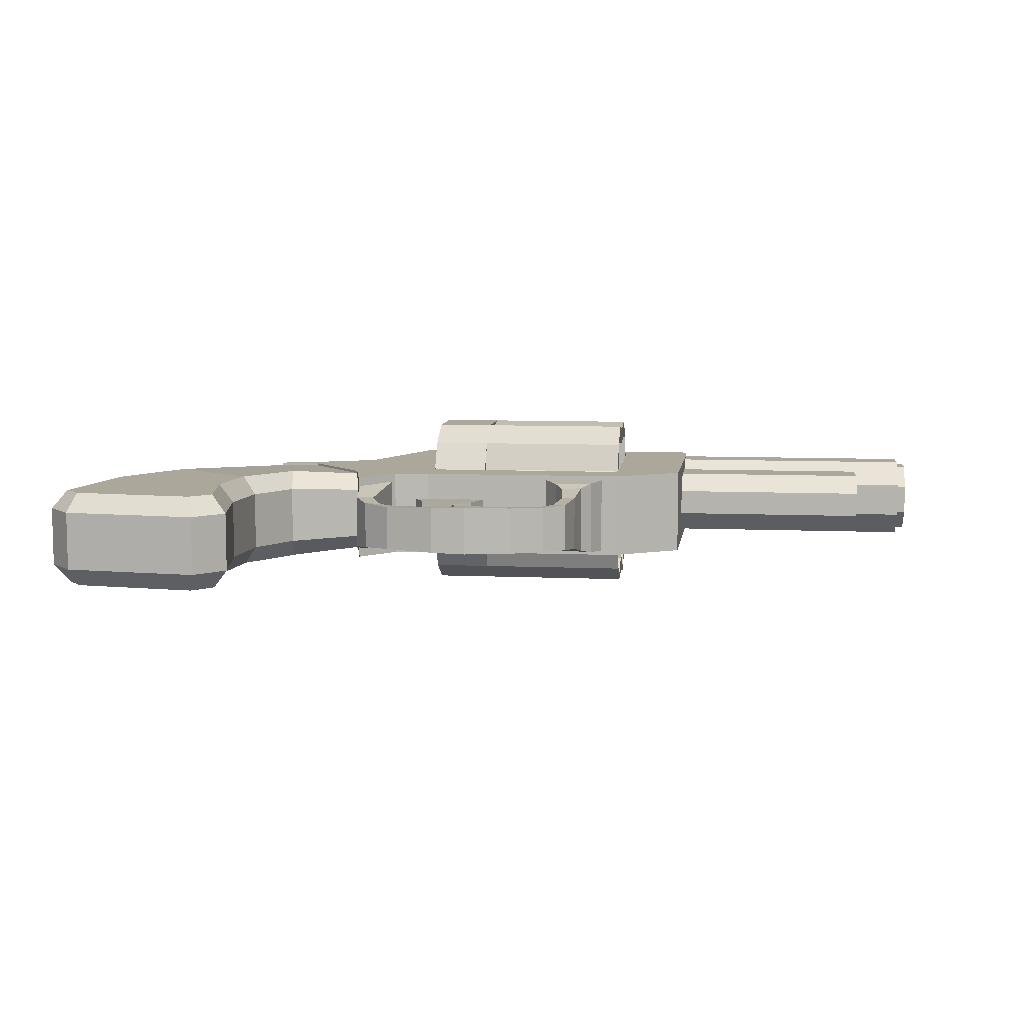
<metadata>
{"format":"obj","ext":"obj","renderer":"f3d","projection":"perspective","resolution":1024,"background":"white","views":[{"elev":8.1,"azim":6.9,"up":"+Z"}]}
</metadata>
<code>
o Revolver_4_Cube.052
v 0.247 0.07474 -0.06332
v 0.247 0.07474 0.06332
v 0.3004 0.1114 -0.06146
v 0.3004 0.1114 0.06146
v 0.2544 -0.01325 -0.04414
v 0.2544 -0.01325 0.04414
v 0.2824 -0.002196 -0.04288
v 0.2824 -0.002196 0.04288
v 0.2775 -0.05119 -0.03935
v 0.2775 -0.05119 0.03935
v 0.3021 -0.04185 -0.03677
v 0.3021 -0.04185 0.03677
v 0.3216 -0.08129 -0.03668
v 0.3216 -0.08129 0.03668
v 0.3344 -0.06105 -0.03588
v 0.3344 -0.06105 0.03588
v 0.403 -0.09994 -0.03895
v 0.403 -0.09994 0.03895
v 0.4066 -0.07891 -0.03857
v 0.4066 -0.07891 0.03857
v 0.4609 -0.1021 -0.04043
v 0.4609 -0.1021 0.04043
v 0.4563 -0.0806 -0.04043
v 0.4563 -0.0806 0.04043
v 0.5388 -0.09119 -0.03948
v 0.5388 -0.09119 0.03948
v 0.5298 -0.06965 -0.03947
v 0.5298 -0.06965 0.03947
v 0.5933 -0.06851 -0.03838
v 0.5933 -0.06851 0.03838
v 0.5814 -0.05403 -0.03712
v 0.5814 -0.05403 0.03712
v 0.6293 -0.04007 -0.03992
v 0.6293 -0.04007 0.03992
v 0.6073 -0.02859 -0.03849
v 0.6073 -0.02859 0.03849
v 0.6413 0.01234 -0.04553
v 0.6413 0.01234 0.04553
v 0.6181 0.0173 -0.04396
v 0.6181 0.0173 0.04396
v 0.649 0.06282 -0.05696
v 0.649 0.06282 0.05696
v 0.6145 0.06139 -0.05393
v 0.6145 0.06139 0.05393
v 0.665 0.08375 -0.06264
v 0.665 0.08375 0.06264
v 0.6016 0.0838 -0.06051
v 0.6016 0.0838 0.06051
v 0.6859 0.1235 -0.06519
v 0.6859 0.1235 0.06519
v 0.5777 0.1197 -0.06405
v 0.5777 0.1197 0.06405
v 0.705 0.2142 -0.06967
v 0.705 0.1818 -0.0294
v 0.705 0.1818 0.0294
v 0.705 0.2141 0.06959
v 0.705 0.2837 0.02947
v 0.705 0.2837 -0.0295
v 0.705 0.1914 -0.02381
v 0.705 0.2327 -0.04762
v 0.705 0.1914 0.02381
v 0.705 0.2327 0.04762
v 0.705 0.2739 0.02381
v 0.705 0.2739 -0.02381
v 0.705 0.2328 0.1177
v 0.705 0.2837 0.1471
v 0.705 0.3347 0.1392
v 0.705 0.3347 0.05895
v 0.705 0.2424 0.1121
v 0.705 0.2424 0.06452
v 0.705 0.2837 0.136
v 0.705 0.3249 0.1122
v 0.705 0.3249 0.06453
v 0.705 0.2837 0.04071
v 0.705 0.3857 0.1472
v 0.705 0.4366 0.1178
v 0.705 0.4552 0.06967
v 0.705 0.3858 0.0295
v 0.705 0.3857 0.136
v 0.705 0.3444 0.1122
v 0.705 0.4269 0.1122
v 0.705 0.4269 0.06457
v 0.705 0.3857 0.04075
v 0.705 0.3444 0.06454
v 0.705 0.4876 0.0295
v 0.705 0.4877 -0.0293
v 0.705 0.4553 -0.06951
v 0.705 0.3858 -0.02944
v 0.705 0.478 0.0239
v 0.705 0.4367 0.04769
v 0.705 0.478 -0.02372
v 0.705 0.4368 -0.04756
v 0.705 0.3955 -0.02377
v 0.705 0.3955 0.02385
v 0.705 0.4367 -0.1177
v 0.705 0.3859 -0.1471
v 0.705 0.3348 -0.1392
v 0.705 0.3348 -0.05895
v 0.705 0.4271 -0.1121
v 0.705 0.427 -0.06445
v 0.705 0.3858 -0.1359
v 0.705 0.3446 -0.1121
v 0.705 0.3445 -0.06453
v 0.705 0.3858 -0.04068
v 0.705 0.2839 -0.1472
v 0.705 0.2329 -0.1179
v 0.705 0.2838 -0.136
v 0.705 0.3251 -0.1122
v 0.705 0.2426 -0.1123
v 0.705 0.2425 -0.06463
v 0.705 0.2837 -0.04078
v 0.705 0.325 -0.06455
v 0.3603 0.2142 -0.06967
v 0.3603 0.1818 -0.0294
v 0.3603 0.1818 0.0294
v 0.3603 0.2141 0.06959
v 0.3603 0.2837 0.02947
v 0.3603 0.2837 -0.0295
v 0.3603 0.1914 -0.02381
v 0.3603 0.2327 -0.04762
v 0.3603 0.1914 0.02381
v 0.3603 0.2327 0.04762
v 0.3603 0.2739 0.02381
v 0.3603 0.2739 -0.02381
v 0.5046 0.1914 -0.02381
v 0.5046 0.2327 -0.04762
v 0.5046 0.1914 0.02381
v 0.5046 0.2327 0.04762
v 0.5046 0.2739 0.02381
v 0.5046 0.2739 -0.02381
v 0.3603 0.2328 0.1177
v 0.3603 0.2837 0.1471
v 0.3603 0.3347 0.1392
v 0.3603 0.3347 0.05895
v 0.3603 0.2424 0.1121
v 0.3603 0.2424 0.06452
v 0.3603 0.2837 0.136
v 0.3603 0.3249 0.1122
v 0.3603 0.3249 0.06453
v 0.3603 0.2837 0.04071
v 0.5046 0.2424 0.1121
v 0.5046 0.2424 0.06452
v 0.5046 0.2837 0.136
v 0.5046 0.3249 0.1122
v 0.5046 0.3249 0.06453
v 0.5046 0.2837 0.04071
v 0.3603 0.3857 0.1472
v 0.3603 0.4366 0.1178
v 0.3603 0.4552 0.06967
v 0.3603 0.3858 0.0295
v 0.3603 0.3857 0.136
v 0.3603 0.3444 0.1122
v 0.3603 0.4269 0.1122
v 0.3603 0.4269 0.06457
v 0.3603 0.3857 0.04075
v 0.3603 0.3444 0.06454
v 0.5046 0.3857 0.136
v 0.5046 0.3444 0.1122
v 0.5046 0.4269 0.1122
v 0.5046 0.4269 0.06457
v 0.5046 0.3857 0.04075
v 0.5046 0.3444 0.06454
v 0.3603 0.4876 0.0295
v 0.3603 0.4877 -0.0293
v 0.3603 0.4553 -0.06951
v 0.3603 0.3858 -0.02943
v 0.3603 0.478 0.0239
v 0.3603 0.4367 0.04769
v 0.3603 0.478 -0.02372
v 0.3603 0.4368 -0.04756
v 0.3603 0.3955 -0.02377
v 0.3603 0.3955 0.02385
v 0.5046 0.478 0.0239
v 0.5046 0.4367 0.04769
v 0.5046 0.478 -0.02372
v 0.5046 0.4368 -0.04756
v 0.5046 0.3955 -0.02377
v 0.5046 0.3955 0.02385
v 0.3603 0.4367 -0.1177
v 0.3603 0.3859 -0.1471
v 0.3603 0.3348 -0.1392
v 0.3603 0.3348 -0.05895
v 0.3603 0.4271 -0.1121
v 0.3603 0.427 -0.06445
v 0.3603 0.3858 -0.1359
v 0.3603 0.3446 -0.1121
v 0.3603 0.3445 -0.06453
v 0.3603 0.3858 -0.04068
v 0.5046 0.4271 -0.1121
v 0.5046 0.427 -0.06445
v 0.5046 0.3858 -0.1359
v 0.5046 0.3446 -0.1121
v 0.5046 0.3445 -0.06453
v 0.5046 0.3858 -0.04068
v 0.3603 0.2839 -0.1472
v 0.3603 0.2329 -0.1179
v 0.3603 0.2838 -0.136
v 0.3603 0.3251 -0.1122
v 0.3603 0.2426 -0.1123
v 0.3603 0.2425 -0.06463
v 0.3603 0.2837 -0.04078
v 0.3603 0.325 -0.06455
v 0.5046 0.2838 -0.136
v 0.5046 0.3251 -0.1122
v 0.5046 0.2426 -0.1123
v 0.5046 0.2425 -0.06463
v 0.5046 0.2837 -0.04078
v 0.5046 0.325 -0.06455
v 0.4553 0.2142 -0.06967
v 0.4553 0.1818 -0.0294
v 0.4553 0.1818 0.0294
v 0.4553 0.2141 0.06959
v 0.4553 0.2328 0.1177
v 0.4553 0.2837 0.1471
v 0.4553 0.3347 0.1392
v 0.4553 0.3857 0.1472
v 0.4553 0.4366 0.1178
v 0.4553 0.4552 0.06967
v 0.4553 0.4876 0.0295
v 0.4553 0.4877 -0.0293
v 0.4553 0.4553 -0.06951
v 0.4553 0.4367 -0.1177
v 0.4553 0.3859 -0.1471
v 0.4553 0.3348 -0.1392
v 0.4553 0.2839 -0.1472
v 0.4553 0.2329 -0.1179
v 0.05462 0.2575 0.07235
v 0.05462 0.2575 -0.07235
v 0.247 0.04182 -0.07235
v 0.247 0.04182 0.07235
v 0.2237 0.1418 0.07235
v 0.124 0.2548 0.07235
v 0.124 0.2548 -0.07235
v 0.2237 0.1418 -0.07235
v 0.3031 0.1024 -0.07235
v 0.3031 0.1024 0.07235
v 0.287 0.1654 0.07235
v 0.287 0.1654 -0.07235
v 0.3614 0.1155 -0.07235
v 0.3614 0.1155 0.07235
v 0.3614 0.1844 0.07235
v 0.3614 0.1844 -0.07235
v 0.3614 0.4873 0.07235
v 0.3614 0.4873 -0.07235
v 0.7054 0.1155 -0.07235
v 0.7054 0.1155 0.07235
v 0.7054 0.1844 0.07235
v 0.7054 0.1844 -0.07235
v 0.7054 0.4873 0.07235
v 0.7054 0.4873 -0.07235
v 0.8184 0.1844 0.07235
v 0.8184 0.1844 -0.07235
v 0.825 0.4868 -0.07235
v 0.825 0.4868 0.07235
v 0.2131 0.3485 0.01653
v 0.2565 0.4652 0.01653
v 0.2565 0.4652 -0.01653
v 0.2131 0.3485 -0.01653
v 0.1805 0.4023 0.01653
v 0.2301 0.4884 0.01653
v 0.2301 0.4884 -0.01653
v 0.1805 0.4023 -0.01653
v 0.1558 0.4382 0.01653
v 0.1878 0.4703 0.01653
v 0.1878 0.4703 -0.01653
v 0.1558 0.4382 -0.01653
v 0.1374 0.4537 0.01653
v 0.1487 0.484 0.01653
v 0.1487 0.484 -0.01653
v 0.1374 0.4537 -0.01653
v 0.07659 0.4525 0.01653
v 0.08671 0.4779 0.01653
v 0.08671 0.4779 -0.01653
v 0.07659 0.4525 -0.01653
v 0.8034 0.4879 -0.06292
v 0.8034 0.4879 0.06292
v 1.196 0.4879 0.06292
v 1.196 0.4879 -0.06292
v 0.8034 0.5184 -0
v 0.8104 0.5521 -0
v 1.196 0.5184 -0
v 1.196 0.5521 -0
v 0.9487 0.527 0.01728
v 0.9487 0.527 -0.01728
v 1.18 0.527 0.01728
v 1.18 0.527 -0.01728
v 0.9487 0.5461 0.01728
v 0.9487 0.5461 -0.01728
v 1.103 0.6002 -0.01728
v 1.026 0.5729 -0.01728
v 1.026 0.5729 0.01728
v 1.103 0.6002 0.01728
v 1.026 0.527 0.01728
v 1.103 0.527 0.01728
v 1.103 0.527 -0.01728
v 1.026 0.527 -0.01728
v 1.18 0.5786 0.01728
v 1.163 0.6002 0.01728
v 1.163 0.6002 -0.01728
v 1.18 0.5786 -0.01728
v 0.3317 0.1259 -0.02577
v 0.3317 0.1259 0.02577
v 0.4673 0.1259 -0.02577
v 0.4673 0.1259 0.02577
v 0.3547 0.08587 -0.02577
v 0.3547 0.08587 0.02577
v 0.4474 0.07735 -0.02577
v 0.4474 0.07735 0.02577
v 0.4021 0.1259 -0.02577
v 0.4021 0.1259 0.02577
v 0.3899 0.07923 -0.02577
v 0.3899 0.07923 0.02577
v 0.4202 0.0497 -0.02577
v 0.4202 0.0497 0.02577
v 0.3874 0.04533 -0.02577
v 0.3874 0.04533 0.02577
v 0.4183 0.004778 -0.02577
v 0.4183 0.004778 0.02577
v 0.3907 0.00534 -0.02577
v 0.3907 0.005339 0.02577
v 0.4249 -0.02026 -0.02577
v 0.4249 -0.02026 0.02577
v 0.4106 -0.03666 -0.02577
v 0.4106 -0.03666 0.02577
v 0.4436 -0.04999 -0.02577
v 0.4436 -0.04999 0.02577
v 0.4345 -0.05943 -0.02577
v 0.4345 -0.05943 0.02577
v -0.1927 -0.04172 0.04785
v -0.1683 -0.04443 0.07839
v -0.1683 -0.04443 -0.07839
v -0.1927 -0.04172 -0.04785
v 0.03682 -0.1265 0.07839
v 0.06083 -0.1289 0.04785
v 0.06083 -0.1289 -0.04785
v 0.03682 -0.1265 -0.07839
v -0.09037 0.08413 0.07839
v -0.1116 0.09428 0.04785
v -0.1116 0.09428 -0.04785
v -0.09037 0.08413 -0.07839
v 0.04957 -0.0133 -0.07839
v 0.07159 -0.02322 -0.04785
v 0.07159 -0.02322 0.04785
v 0.04957 -0.0133 0.07839
v 0.07898 0.2647 0.06838
v 0.06343 0.2841 0.04174
v 0.06343 0.2841 -0.04174
v 0.07898 0.2647 -0.06838
v 0.1164 0.08406 -0.07819
v 0.1204 0.05523 -0.04785
v 0.1204 0.05523 0.04785
v 0.1164 0.08406 0.0778
v 0.2348 0.1355 -0.06838
v 0.2617 0.1098 -0.04174
v 0.2337 0.1344 0.06838
v 0.2617 0.1098 0.04174
v 0.2293 0.1483 0.06838
v 0.2518 0.1594 0.04174
v 0.1286 0.2624 0.06838
v 0.1442 0.2812 0.04174
v 0.1286 0.2624 -0.06838
v 0.1442 0.2812 -0.04174
v 0.2293 0.1483 -0.06838
v 0.2518 0.1594 -0.04174
v -0.1966 -0.2332 0.07839
v -0.2222 -0.2405 0.04785
v -0.1683 -0.265 0.07839
v -0.1793 -0.2889 0.04785
v -0.1683 -0.265 -0.07839
v -0.1793 -0.2889 -0.04785
v -0.1966 -0.2332 -0.07839
v -0.2222 -0.2405 -0.04785
v 0.03098 -0.291 0.07839
v 0.04143 -0.3149 0.04785
v 0.06139 -0.2579 0.07839
v 0.08594 -0.2664 0.04785
v 0.06139 -0.2579 -0.07839
v 0.08594 -0.2664 -0.04785
v 0.03098 -0.291 -0.07839
v 0.04143 -0.3149 -0.04785
v 0.8088 0.5361 0.06292
v 0.8104 0.5521 0.04306
v 0.8104 0.5521 -0.04306
v 0.8088 0.5361 -0.06292
v 1.196 0.5521 0.04306
v 1.196 0.5361 0.06292
v 1.196 0.5361 -0.06292
v 1.196 0.5521 -0.04306
v 0.0545 0.2589 0.07235
v 0.05225 0.2861 0.0447
v 0.05225 0.2861 -0.0447
v 0.0545 0.2589 -0.07235
v 0.1042 0.3035 0.0447
v 0.1148 0.2775 0.07235
v 0.1042 0.3035 -0.0447
v 0.1148 0.2775 -0.07235
v 0.2213 0.3241 0.07235
v 0.2002 0.3455 0.0447
v 0.2986 0.5103 0.07235
v 0.2726 0.5196 0.0447
v 0.2726 0.5196 -0.0447
v 0.2986 0.5103 -0.07235
v 0.2213 0.3241 -0.07235
v 0.2002 0.3455 -0.0447
v 0.3614 0.5322 0.07235
v 0.3614 0.5547 0.0447
v 0.3614 0.5547 -0.0447
v 0.3614 0.5322 -0.07235
v 0.7054 0.5322 0.07235
v 0.7054 0.5547 0.0447
v 0.7054 0.5547 -0.0447
v 0.7054 0.5322 -0.07235
v 0.8224 0.5545 0.0447
v 0.8233 0.5319 0.07235
v 0.8233 0.5319 -0.07235
v 0.8224 0.5545 -0.0447
v 0.3627 0.5814 0.03788
v 0.3627 0.5814 -0.03788
v 0.4645 0.5814 0.03788
v 0.4645 0.5814 -0.03788
v 0.3627 0.5703 0.01263
v 0.3627 0.5703 -0.01263
v 0.4645 0.5703 0.01263
v 0.4645 0.5703 -0.01263
v 0.4645 0.5518 0.03788
v 0.3627 0.5518 0.03788
v 0.3627 0.5518 -0.03788
v 0.4645 0.5518 -0.03788
v 0.3627 0.5518 -0.01263
v 0.4645 0.5518 -0.01263
v 0.3627 0.5518 0.01263
v 0.4645 0.5518 0.01263
v 0.3627 0.5814 0.01684
v 0.4645 0.5814 0.01684
v 0.3627 0.5518 0.01684
v 0.4645 0.5518 0.01684
v 0.3627 0.5814 -0.01602
v 0.4645 0.5814 -0.01602
v 0.3627 0.5518 -0.01602
v 0.4645 0.5518 -0.01602
v 0.8034 0.5184 0.03146
v 1.196 0.5184 0.03146
v 0.8034 0.5184 -0.03146
v 1.196 0.5184 -0.03146
v 0.8131 0.395 -0.02863
v 1.236 0.395 -0.02863
v 0.8131 0.395 0.02863
v 1.236 0.395 0.02863
v 0.8131 0.4355 0.06912
v 1.236 0.4355 0.06912
v 0.8131 0.4928 0.06912
v 1.236 0.4928 0.06912
v 0.8131 0.5333 0.02863
v 1.236 0.5333 0.02863
v 0.8131 0.5333 -0.02863
v 1.236 0.5333 -0.02863
v 0.8131 0.4928 -0.06912
v 1.236 0.4928 -0.06912
v 0.8131 0.4355 -0.06912
v 1.236 0.4355 -0.06912
v 1.236 0.4043 0.02478
v 1.236 0.4043 -0.02478
v 1.236 0.4394 0.05983
v 1.236 0.4889 0.05983
v 1.236 0.524 0.02478
v 1.236 0.524 -0.02478
v 1.236 0.4889 -0.05983
v 1.236 0.4394 -0.05983
v 1.25 0.4043 0.02478
v 1.25 0.4043 -0.02478
v 1.25 0.4394 0.05983
v 1.25 0.4889 0.05983
v 1.25 0.524 0.02478
v 1.25 0.524 -0.02478
v 1.25 0.4889 -0.05983
v 1.25 0.4394 -0.05983
v 1.25 0.4145 0.02056
v 1.25 0.4145 -0.02056
v 1.25 0.4436 0.04965
v 1.25 0.4847 0.04965
v 1.25 0.5138 0.02056
v 1.25 0.5138 -0.02056
v 1.25 0.4847 -0.04965
v 1.25 0.4436 -0.04965
v 0.9989 0.4145 0.02056
v 0.9989 0.4145 -0.02056
v 0.9989 0.4436 0.04965
v 0.9989 0.4847 0.04965
v 0.9989 0.5138 0.02056
v 0.9989 0.5138 -0.02056
v 0.9989 0.4847 -0.04965
v 0.9989 0.4436 -0.04965
v 0.8153 0.3161 -0.02136
v 1.153 0.3161 -0.02136
v 0.8153 0.3161 0.02136
v 1.153 0.3161 0.02136
v 0.8153 0.3463 0.05157
v 1.153 0.3463 0.05157
v 0.8153 0.4236 0.05157
v 1.153 0.4236 0.05157
v 0.8153 0.4101 0.02136
v 1.153 0.4101 0.02136
v 0.8153 0.4101 -0.02136
v 1.153 0.4101 -0.02136
v 0.8153 0.4236 -0.05157
v 1.153 0.4236 -0.05157
v 0.8153 0.3463 -0.05157
v 1.153 0.3463 -0.05157
f 8 6 10 12
f 1 3 7 5
f 3 4 8 7
f 4 2 6 8
f 2 1 5 6
f 12 10 14 16
f 6 5 9 10
f 5 7 11 9
f 7 8 12 11
f 13 15 19 17
f 10 9 13 14
f 9 11 15 13
f 11 12 16 15
f 20 18 22 24
f 15 16 20 19
f 16 14 18 20
f 14 13 17 18
f 22 21 25 26
f 18 17 21 22
f 17 19 23 21
f 19 20 24 23
f 25 27 31 29
f 21 23 27 25
f 23 24 28 27
f 24 22 26 28
f 32 30 34 36
f 27 28 32 31
f 28 26 30 32
f 26 25 29 30
f 33 35 39 37
f 30 29 33 34
f 29 31 35 33
f 31 32 36 35
f 39 40 44 43
f 35 36 40 39
f 36 34 38 40
f 34 33 37 38
f 44 42 46 48
f 40 38 42 44
f 38 37 41 42
f 37 39 43 41
f 45 47 51 49
f 42 41 45 46
f 41 43 47 45
f 43 44 48 47
f 47 48 52 51
f 48 46 50 52
f 46 45 49 50
f 229 230 231 234
f 231 232 233 234
f 228 233 232 227
f 403 238 234 233 396
f 227 232 394 389
f 237 397 394 232 231
f 401 400 406 407
f 391 390 393 395
f 231 230 236 237
f 233 228 392 396
f 230 229 235 236
f 229 234 238 235
f 244 408 412 250
f 236 235 239 240
f 235 238 242 239
f 237 236 240 241
f 242 403 402 244
f 397 237 241
f 241 242 244 243
f 407 406 410 411
f 240 239 245 246
f 238 403 242
f 243 405 399
f 413 414 254 253 415 416
f 411 410 413 416
f 241 240 246 247
f 405 243 249 409
f 243 244 250 249
f 242 241 247 248
f 239 242 248 245
f 245 248 252
f 247 246 251
f 251 252 253 254
f 250 412 415 253
f 252 248 250 253
f 248 247 249 250
f 247 251 254 249
f 409 249 254 414
f 395 393 398 404
f 241 243 399 397
f 400 401 404 398
f 402 408 244
f 383 280 282 388
f 275 384 387 278
f 443 275 278 444
f 280 382 385 282
f 441 279 281 442
f 385 442 281 282
f 282 281 444 388
f 381 276 277 386
f 285 286 300 297
f 284 283 287 288
f 295 286 285 294
f 289 292 298 299
f 286 295 289 299 300
f 296 284 288 290
f 295 296 290 289
f 283 293 291 287
f 293 294 292 291
f 284 296 293 283
f 296 295 294 293
f 288 287 291 290
f 290 291 292 289
f 297 300 299 298
f 294 285 297 298 292
f 311 307 313 315
f 309 303 307 311
f 302 301 305 306
f 310 302 306 312
f 303 304 308 307
f 304 310 312 308
f 301 309 311 305
f 306 305 311 312
f 314 316 320 318
f 308 312 316 314
f 312 311 315 316
f 307 308 314 313
f 318 320 324 322
f 313 314 318 317
f 316 315 319 320
f 315 313 317 319
f 324 323 327 328
f 317 318 322 321
f 320 319 323 324
f 319 317 321 323
f 328 327 325 326
f 323 321 325 327
f 322 324 328 326
f 321 322 326 325
f 381 386 385 382
f 387 384 383 388
f 394 397 398 393
f 396 392 391 395
f 389 394 393 390
f 397 399 400 398
f 402 403 404 401
f 403 396 395 404
f 401 407 408 402
f 399 405 406 400
f 410 406 405 409
f 407 411 412 408
f 413 410 409 414
f 411 416 415 412
f 228 227 389 390 391 392
f 433 417 419 434
f 437 422 424 438
f 422 421 423 424
f 422 429 431 421
f 438 440 428 420
f 420 428 427 418
f 434 436 432 423
f 433 435 426 417
f 437 439 429 422
f 417 426 425 419
f 423 432 430 424
f 421 431 435 433
f 419 425 436 434
f 421 433 434 423
f 418 427 439 437
f 424 430 440 438
f 418 437 438 420
f 276 441 442 277
f 279 443 444 281
f 388 444 278 387
f 442 385 386 277
f 252 251 246 245
f 445 446 448 447
f 447 448 450 449
f 449 450 452 451
f 451 452 454 453
f 453 454 456 455
f 455 456 458 457
f 460 458 467 468
f 457 458 460 459
f 459 460 446 445
f 445 447 449 451 453 455 457 459
f 462 468 476 470
f 450 448 461 463
f 456 454 465 466
f 446 460 468 462
f 448 446 462 461
f 452 450 463 464
f 458 456 466 467
f 454 452 464 465
f 472 471 479 480
f 467 466 474 475
f 465 464 472 473
f 463 461 469 471
f 468 467 475 476
f 466 465 473 474
f 464 463 471 472
f 461 462 470 469
f 484 483 491 492
f 469 470 478 477
f 470 476 484 478
f 475 474 482 483
f 473 472 480 481
f 471 469 477 479
f 476 475 483 484
f 474 473 481 482
f 485 486 492 491 490 489 488 487
f 482 481 489 490
f 480 479 487 488
f 477 478 486 485
f 478 484 492 486
f 483 482 490 491
f 481 480 488 489
f 479 477 485 487
f 493 494 496 495
f 495 496 498 497
f 497 498 500 499
f 499 500 502 501
f 501 502 504 503
f 503 504 506 505
f 505 506 508 507
f 507 508 494 493
f 496 494 508 506 504 502 500 498
f 209 53 54 210
f 210 54 55 211
f 211 55 56 212
f 55 54 59 61
f 59 60 126 125
f 58 57 63 64
f 54 53 60 59
f 56 55 61 62
f 53 58 64 60
f 57 56 62 63
f 60 64 130 126
f 63 62 128 129
f 61 59 125 127
f 64 63 129 130
f 62 61 127 128
f 212 56 65 213
f 213 65 66 214
f 214 66 67 215
f 66 65 69 71
f 69 70 142 141
f 57 68 73 74
f 65 56 70 69
f 67 66 71 72
f 56 57 74 70
f 68 67 72 73
f 70 74 146 142
f 73 72 144 145
f 71 69 141 143
f 74 73 145 146
f 72 71 143 144
f 215 67 75 216
f 216 75 76 217
f 217 76 77 218
f 76 75 79 81
f 79 80 158 157
f 68 78 83 84
f 75 67 80 79
f 77 76 81 82
f 67 68 84 80
f 78 77 82 83
f 80 84 162 158
f 83 82 160 161
f 81 79 157 159
f 84 83 161 162
f 82 81 159 160
f 218 77 85 219
f 219 85 86 220
f 220 86 87 221
f 86 85 89 91
f 89 90 174 173
f 78 88 93 94
f 85 77 90 89
f 87 86 91 92
f 77 78 94 90
f 88 87 92 93
f 90 94 178 174
f 93 92 176 177
f 91 89 173 175
f 94 93 177 178
f 92 91 175 176
f 221 87 95 222
f 222 95 96 223
f 223 96 97 224
f 96 95 99 101
f 99 100 190 189
f 88 98 103 104
f 95 87 100 99
f 97 96 101 102
f 87 88 104 100
f 98 97 102 103
f 100 104 194 190
f 103 102 192 193
f 101 99 189 191
f 104 103 193 194
f 102 101 191 192
f 224 97 105 225
f 225 105 106 226
f 226 106 53 209
f 106 105 107 109
f 58 98 88 78 68 57
f 107 108 204 203
f 98 58 111 112
f 105 97 108 107
f 53 106 109 110
f 97 98 112 108
f 58 53 110 111
f 108 112 208 204
f 111 110 206 207
f 109 107 203 205
f 112 111 207 208
f 110 109 205 206
f 115 121 119 114
f 119 125 126 120
f 118 124 123 117
f 114 119 120 113
f 116 122 121 115
f 113 120 124 118
f 117 123 122 116
f 120 126 130 124
f 123 129 128 122
f 121 127 125 119
f 124 130 129 123
f 122 128 127 121
f 132 137 135 131
f 135 141 142 136
f 117 140 139 134
f 131 135 136 116
f 133 138 137 132
f 116 136 140 117
f 134 139 138 133
f 136 142 146 140
f 139 145 144 138
f 137 143 141 135
f 140 146 145 139
f 138 144 143 137
f 148 153 151 147
f 151 157 158 152
f 134 156 155 150
f 147 151 152 133
f 149 154 153 148
f 133 152 156 134
f 150 155 154 149
f 152 158 162 156
f 155 161 160 154
f 153 159 157 151
f 156 162 161 155
f 154 160 159 153
f 164 169 167 163
f 167 173 174 168
f 150 172 171 166
f 163 167 168 149
f 165 170 169 164
f 149 168 172 150
f 166 171 170 165
f 168 174 178 172
f 171 177 176 170
f 169 175 173 167
f 172 178 177 171
f 170 176 175 169
f 180 185 183 179
f 183 189 190 184
f 166 188 187 182
f 179 183 184 165
f 181 186 185 180
f 165 184 188 166
f 182 187 186 181
f 184 190 194 188
f 187 193 192 186
f 185 191 189 183
f 188 194 193 187
f 186 192 191 185
f 132 214 216 147
f 196 199 197 195
f 118 117 134 150 166 182
f 197 203 204 198
f 182 202 201 118
f 195 197 198 181
f 113 200 199 196
f 181 198 202 182
f 118 201 200 113
f 198 204 208 202
f 201 207 206 200
f 199 205 203 197
f 202 208 207 201
f 200 206 205 199
f 216 214 215
f 218 219 217
f 221 222 220
f 224 225 223
f 210 226 209
f 213 211 212
f 147 133 132
f 149 148 163
f 165 164 179
f 181 180 195
f 114 113 196
f 131 116 115
f 216 217 148 147
f 219 163 148 217
f 219 220 164 163
f 222 179 164 220
f 222 223 180 179
f 225 195 180 223
f 225 226 196 195
f 226 210 114 196
f 210 211 115 114
f 213 131 115 211
f 213 214 132 131
f 259 260 264 263
f 255 256 260 259
f 258 255 259 262
f 256 257 261 260
f 257 258 262 261
f 266 263 267 270
f 262 259 263 266
f 260 261 265 264
f 261 262 266 265
f 269 270 274 273
f 264 265 269 268
f 265 266 270 269
f 263 264 268 267
f 272 273 274 271
f 267 268 272 271
f 270 267 271 274
f 268 269 273 272
f 366 329 332 372
f 339 338 346 347
f 334 335 342 343
f 330 333 344 337
f 378 335 334 376
f 337 344 352 345
f 373 375 365 367
f 336 331 340 341
f 369 371 377 379
f 351 350 354 356
f 341 340 348 349
f 343 342 350 351
f 347 346 360 362
f 349 348 361 363 353
f 354 364 358 356
f 358 364 362 360
f 370 368 366 372
f 345 352 355 357 359
f 370 380 374 368
f 374 380 378 376
f 336 341 342 335
f 344 333 334 343
f 330 337 338 329
f 340 331 332 339
f 337 345 346 338
f 348 340 339 347
f 343 351 352 344
f 350 342 341 349
f 351 356 355 352
f 354 350 349 353
f 359 357 358 360
f 363 361 362 364
f 361 348 347 362
f 345 359 360 346
f 353 363 364 354
f 357 355 356 358
f 371 369 370 372
f 367 365 366 368
f 375 373 374 376
f 379 377 378 380
f 369 379 380 370
f 373 367 368 374
f 365 330 329 366
f 331 371 372 332
f 376 334 333 375
f 335 378 377 336
f 332 329 338 339
f 365 375 333 330
f 377 371 331 336

</code>
